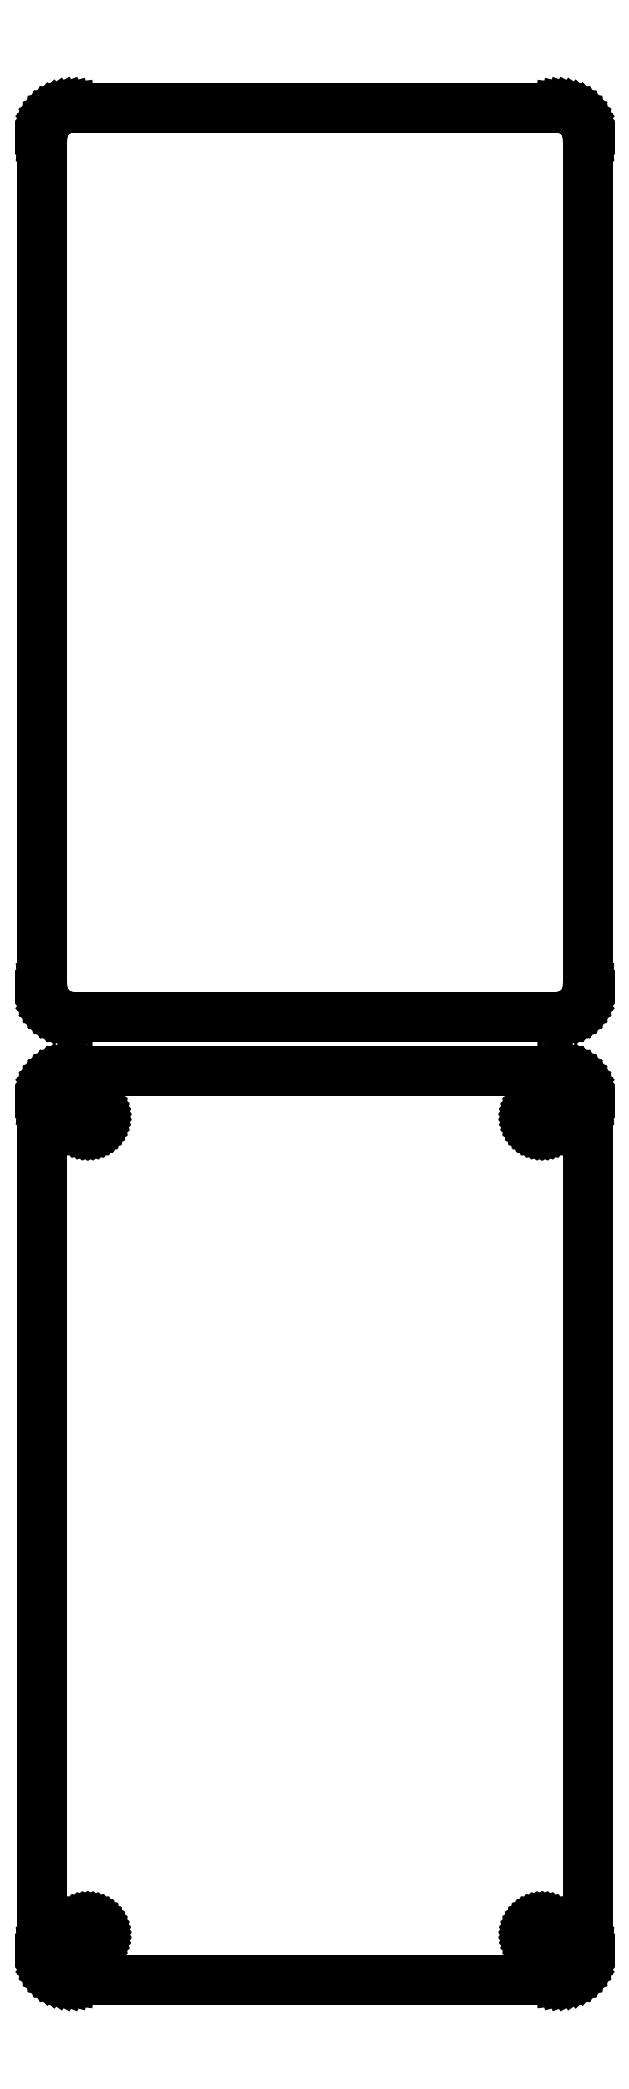
<metadata>
{"format":"dxf","ext":"dxf","renderer":"ezdxf+matplotlib","layout":"modelspace","background":"white","min_lineweight":24,"dpi":150}
</metadata>
<code>
0
SECTION
2
ENTITIES
0
LINE
8
0
10
40.94
20
243.1
11
41.55
21
243.2
0
LINE
8
0
10
41.55
20
243.2
11
42.13
21
243.5
0
LINE
8
0
10
42.13
20
243.5
11
42.68
21
243.8
0
LINE
8
0
10
42.68
20
243.8
11
43.19
21
244.1
0
LINE
8
0
10
43.19
20
244.1
11
43.64
21
244.6
0
LINE
8
0
10
43.64
20
244.6
11
44.05
21
245.1
0
LINE
8
0
10
44.05
20
245.1
11
44.38
21
245.6
0
LINE
8
0
10
44.38
20
245.6
11
44.65
21
246.2
0
LINE
8
0
10
44.65
20
246.2
11
44.84
21
246.8
0
LINE
8
0
10
44.84
20
246.8
11
44.96
21
247.4
0
LINE
8
0
10
44.96
20
247.4
11
45
21
248
0
LINE
8
0
10
45
20
248
11
45
21
388
0
LINE
8
0
10
45
20
388
11
44.96
21
388.6
0
LINE
8
0
10
44.96
20
388.6
11
44.84
21
389.2
0
LINE
8
0
10
44.84
20
389.2
11
44.65
21
389.8
0
LINE
8
0
10
44.65
20
389.8
11
44.38
21
390.4
0
LINE
8
0
10
44.38
20
390.4
11
44.05
21
390.9
0
LINE
8
0
10
44.05
20
390.9
11
43.64
21
391.4
0
LINE
8
0
10
43.64
20
391.4
11
43.19
21
391.9
0
LINE
8
0
10
43.19
20
391.9
11
42.68
21
392.2
0
LINE
8
0
10
42.68
20
392.2
11
42.13
21
392.5
0
LINE
8
0
10
42.13
20
392.5
11
41.55
21
392.8
0
LINE
8
0
10
41.55
20
392.8
11
40.94
21
392.9
0
LINE
8
0
10
40.94
20
392.9
11
40.31
21
393
0
LINE
8
0
10
40.31
20
393
11
-40.31
21
393
0
LINE
8
0
10
-40.31
20
393
11
-40.94
21
392.9
0
LINE
8
0
10
-40.94
20
392.9
11
-41.55
21
392.8
0
LINE
8
0
10
-41.55
20
392.8
11
-42.13
21
392.5
0
LINE
8
0
10
-42.13
20
392.5
11
-42.68
21
392.2
0
LINE
8
0
10
-42.68
20
392.2
11
-43.19
21
391.9
0
LINE
8
0
10
-43.19
20
391.9
11
-43.64
21
391.4
0
LINE
8
0
10
-43.64
20
391.4
11
-44.05
21
390.9
0
LINE
8
0
10
-44.05
20
390.9
11
-44.38
21
390.4
0
LINE
8
0
10
-44.38
20
390.4
11
-44.65
21
389.8
0
LINE
8
0
10
-44.65
20
389.8
11
-44.84
21
389.2
0
LINE
8
0
10
-44.84
20
389.2
11
-44.96
21
388.6
0
LINE
8
0
10
-44.96
20
388.6
11
-45
21
388
0
LINE
8
0
10
-45
20
388
11
-45
21
248
0
LINE
8
0
10
-45
20
248
11
-44.96
21
247.4
0
LINE
8
0
10
-44.96
20
247.4
11
-44.84
21
246.8
0
LINE
8
0
10
-44.84
20
246.8
11
-44.65
21
246.2
0
LINE
8
0
10
-44.65
20
246.2
11
-44.38
21
245.6
0
LINE
8
0
10
-44.38
20
245.6
11
-44.05
21
245.1
0
LINE
8
0
10
-44.05
20
245.1
11
-43.64
21
244.6
0
LINE
8
0
10
-43.64
20
244.6
11
-43.19
21
244.1
0
LINE
8
0
10
-43.19
20
244.1
11
-42.68
21
243.8
0
LINE
8
0
10
-42.68
20
243.8
11
-42.13
21
243.5
0
LINE
8
0
10
-42.13
20
243.5
11
-41.55
21
243.2
0
LINE
8
0
10
-41.55
20
243.2
11
-40.94
21
243.1
0
LINE
8
0
10
-40.94
20
243.1
11
-40.31
21
243
0
LINE
8
0
10
-40.31
20
243
11
40.31
21
243
0
LINE
8
0
10
40.31
20
243
11
40.94
21
243.1
0
LINE
8
0
10
40.94
20
84.09
11
41.55
21
84.24
0
LINE
8
0
10
41.55
20
84.24
11
42.13
21
84.48
0
LINE
8
0
10
42.13
20
84.48
11
42.68
21
84.78
0
LINE
8
0
10
42.68
20
84.78
11
43.19
21
85.15
0
LINE
8
0
10
43.19
20
85.15
11
43.64
21
85.58
0
LINE
8
0
10
43.64
20
85.58
11
44.05
21
86.06
0
LINE
8
0
10
44.05
20
86.06
11
44.38
21
86.59
0
LINE
8
0
10
44.38
20
86.59
11
44.65
21
87.16
0
LINE
8
0
10
44.65
20
87.16
11
44.84
21
87.76
0
LINE
8
0
10
44.84
20
87.76
11
44.96
21
88.37
0
LINE
8
0
10
44.96
20
88.37
11
45
21
89
0
LINE
8
0
10
45
20
89
11
45
21
229
0
LINE
8
0
10
45
20
229
11
44.96
21
229.6
0
LINE
8
0
10
44.96
20
229.6
11
44.84
21
230.2
0
LINE
8
0
10
44.84
20
230.2
11
44.65
21
230.8
0
LINE
8
0
10
44.65
20
230.8
11
44.38
21
231.4
0
LINE
8
0
10
44.38
20
231.4
11
44.05
21
231.9
0
LINE
8
0
10
44.05
20
231.9
11
43.64
21
232.4
0
LINE
8
0
10
43.64
20
232.4
11
43.19
21
232.9
0
LINE
8
0
10
43.19
20
232.9
11
42.68
21
233.2
0
LINE
8
0
10
42.68
20
233.2
11
42.13
21
233.5
0
LINE
8
0
10
42.13
20
233.5
11
41.55
21
233.8
0
LINE
8
0
10
41.55
20
233.8
11
40.94
21
233.9
0
LINE
8
0
10
40.94
20
233.9
11
40.31
21
234
0
LINE
8
0
10
40.31
20
234
11
-40.31
21
234
0
LINE
8
0
10
-40.31
20
234
11
-40.94
21
233.9
0
LINE
8
0
10
-40.94
20
233.9
11
-41.55
21
233.8
0
LINE
8
0
10
-41.55
20
233.8
11
-42.13
21
233.5
0
LINE
8
0
10
-42.13
20
233.5
11
-42.68
21
233.2
0
LINE
8
0
10
-42.68
20
233.2
11
-43.19
21
232.9
0
LINE
8
0
10
-43.19
20
232.9
11
-43.64
21
232.4
0
LINE
8
0
10
-43.64
20
232.4
11
-44.05
21
231.9
0
LINE
8
0
10
-44.05
20
231.9
11
-44.38
21
231.4
0
LINE
8
0
10
-44.38
20
231.4
11
-44.65
21
230.8
0
LINE
8
0
10
-44.65
20
230.8
11
-44.84
21
230.2
0
LINE
8
0
10
-44.84
20
230.2
11
-44.96
21
229.6
0
LINE
8
0
10
-44.96
20
229.6
11
-45
21
229
0
LINE
8
0
10
-45
20
229
11
-45
21
89
0
LINE
8
0
10
-45
20
89
11
-44.96
21
88.37
0
LINE
8
0
10
-44.96
20
88.37
11
-44.84
21
87.76
0
LINE
8
0
10
-44.84
20
87.76
11
-44.65
21
87.16
0
LINE
8
0
10
-44.65
20
87.16
11
-44.38
21
86.59
0
LINE
8
0
10
-44.38
20
86.59
11
-44.05
21
86.06
0
LINE
8
0
10
-44.05
20
86.06
11
-43.64
21
85.58
0
LINE
8
0
10
-43.64
20
85.58
11
-43.19
21
85.15
0
LINE
8
0
10
-43.19
20
85.15
11
-42.68
21
84.78
0
LINE
8
0
10
-42.68
20
84.78
11
-42.13
21
84.48
0
LINE
8
0
10
-42.13
20
84.48
11
-41.55
21
84.24
0
LINE
8
0
10
-41.55
20
84.24
11
-40.94
21
84.09
0
LINE
8
0
10
-40.94
20
84.09
11
-40.31
21
84.01
0
LINE
8
0
10
-40.31
20
84.01
11
40.31
21
84.01
0
LINE
8
0
10
40.31
20
84.01
11
40.94
21
84.09
0
LINE
8
0
10
37.39
20
224.7
11
37.16
21
224.7
0
LINE
8
0
10
37.16
20
224.7
11
36.94
21
224.8
0
LINE
8
0
10
36.94
20
224.8
11
36.73
21
224.9
0
LINE
8
0
10
36.73
20
224.9
11
36.54
21
225
0
LINE
8
0
10
36.54
20
225
11
36.35
21
225.1
0
LINE
8
0
10
36.35
20
225.1
11
36.19
21
225.3
0
LINE
8
0
10
36.19
20
225.3
11
36.04
21
225.4
0
LINE
8
0
10
36.04
20
225.4
11
35.92
21
225.6
0
LINE
8
0
10
35.92
20
225.6
11
35.83
21
225.8
0
LINE
8
0
10
35.83
20
225.8
11
35.76
21
226.1
0
LINE
8
0
10
35.76
20
226.1
11
35.71
21
226.3
0
LINE
8
0
10
35.71
20
226.3
11
35.7
21
226.5
0
LINE
8
0
10
35.7
20
226.5
11
35.71
21
226.7
0
LINE
8
0
10
35.71
20
226.7
11
35.76
21
226.9
0
LINE
8
0
10
35.76
20
226.9
11
35.83
21
227.2
0
LINE
8
0
10
35.83
20
227.2
11
35.92
21
227.4
0
LINE
8
0
10
35.92
20
227.4
11
36.04
21
227.6
0
LINE
8
0
10
36.04
20
227.6
11
36.19
21
227.7
0
LINE
8
0
10
36.19
20
227.7
11
36.35
21
227.9
0
LINE
8
0
10
36.35
20
227.9
11
36.54
21
228
0
LINE
8
0
10
36.54
20
228
11
36.73
21
228.1
0
LINE
8
0
10
36.73
20
228.1
11
36.94
21
228.2
0
LINE
8
0
10
36.94
20
228.2
11
37.16
21
228.3
0
LINE
8
0
10
37.16
20
228.3
11
37.39
21
228.3
0
LINE
8
0
10
37.39
20
228.3
11
37.61
21
228.3
0
LINE
8
0
10
37.61
20
228.3
11
37.84
21
228.3
0
LINE
8
0
10
37.84
20
228.3
11
38.06
21
228.2
0
LINE
8
0
10
38.06
20
228.2
11
38.27
21
228.1
0
LINE
8
0
10
38.27
20
228.1
11
38.46
21
228
0
LINE
8
0
10
38.46
20
228
11
38.65
21
227.9
0
LINE
8
0
10
38.65
20
227.9
11
38.81
21
227.7
0
LINE
8
0
10
38.81
20
227.7
11
38.96
21
227.6
0
LINE
8
0
10
38.96
20
227.6
11
39.08
21
227.4
0
LINE
8
0
10
39.08
20
227.4
11
39.17
21
227.2
0
LINE
8
0
10
39.17
20
227.2
11
39.24
21
226.9
0
LINE
8
0
10
39.24
20
226.9
11
39.29
21
226.7
0
LINE
8
0
10
39.29
20
226.7
11
39.3
21
226.5
0
LINE
8
0
10
39.3
20
226.5
11
39.29
21
226.3
0
LINE
8
0
10
39.29
20
226.3
11
39.24
21
226.1
0
LINE
8
0
10
39.24
20
226.1
11
39.17
21
225.8
0
LINE
8
0
10
39.17
20
225.8
11
39.08
21
225.6
0
LINE
8
0
10
39.08
20
225.6
11
38.96
21
225.4
0
LINE
8
0
10
38.96
20
225.4
11
38.81
21
225.3
0
LINE
8
0
10
38.81
20
225.3
11
38.65
21
225.1
0
LINE
8
0
10
38.65
20
225.1
11
38.46
21
225
0
LINE
8
0
10
38.46
20
225
11
38.27
21
224.9
0
LINE
8
0
10
38.27
20
224.9
11
38.06
21
224.8
0
LINE
8
0
10
38.06
20
224.8
11
37.84
21
224.7
0
LINE
8
0
10
37.84
20
224.7
11
37.61
21
224.7
0
LINE
8
0
10
37.61
20
224.7
11
37.39
21
224.7
0
LINE
8
0
10
-37.61
20
224.7
11
-37.84
21
224.7
0
LINE
8
0
10
-37.84
20
224.7
11
-38.06
21
224.8
0
LINE
8
0
10
-38.06
20
224.8
11
-38.27
21
224.9
0
LINE
8
0
10
-38.27
20
224.9
11
-38.46
21
225
0
LINE
8
0
10
-38.46
20
225
11
-38.65
21
225.1
0
LINE
8
0
10
-38.65
20
225.1
11
-38.81
21
225.3
0
LINE
8
0
10
-38.81
20
225.3
11
-38.96
21
225.4
0
LINE
8
0
10
-38.96
20
225.4
11
-39.08
21
225.6
0
LINE
8
0
10
-39.08
20
225.6
11
-39.17
21
225.8
0
LINE
8
0
10
-39.17
20
225.8
11
-39.24
21
226.1
0
LINE
8
0
10
-39.24
20
226.1
11
-39.29
21
226.3
0
LINE
8
0
10
-39.29
20
226.3
11
-39.3
21
226.5
0
LINE
8
0
10
-39.3
20
226.5
11
-39.29
21
226.7
0
LINE
8
0
10
-39.29
20
226.7
11
-39.24
21
226.9
0
LINE
8
0
10
-39.24
20
226.9
11
-39.17
21
227.2
0
LINE
8
0
10
-39.17
20
227.2
11
-39.08
21
227.4
0
LINE
8
0
10
-39.08
20
227.4
11
-38.96
21
227.6
0
LINE
8
0
10
-38.96
20
227.6
11
-38.81
21
227.7
0
LINE
8
0
10
-38.81
20
227.7
11
-38.65
21
227.9
0
LINE
8
0
10
-38.65
20
227.9
11
-38.46
21
228
0
LINE
8
0
10
-38.46
20
228
11
-38.27
21
228.1
0
LINE
8
0
10
-38.27
20
228.1
11
-38.06
21
228.2
0
LINE
8
0
10
-38.06
20
228.2
11
-37.84
21
228.3
0
LINE
8
0
10
-37.84
20
228.3
11
-37.61
21
228.3
0
LINE
8
0
10
-37.61
20
228.3
11
-37.39
21
228.3
0
LINE
8
0
10
-37.39
20
228.3
11
-37.16
21
228.3
0
LINE
8
0
10
-37.16
20
228.3
11
-36.94
21
228.2
0
LINE
8
0
10
-36.94
20
228.2
11
-36.73
21
228.1
0
LINE
8
0
10
-36.73
20
228.1
11
-36.54
21
228
0
LINE
8
0
10
-36.54
20
228
11
-36.35
21
227.9
0
LINE
8
0
10
-36.35
20
227.9
11
-36.19
21
227.7
0
LINE
8
0
10
-36.19
20
227.7
11
-36.04
21
227.6
0
LINE
8
0
10
-36.04
20
227.6
11
-35.92
21
227.4
0
LINE
8
0
10
-35.92
20
227.4
11
-35.83
21
227.2
0
LINE
8
0
10
-35.83
20
227.2
11
-35.76
21
226.9
0
LINE
8
0
10
-35.76
20
226.9
11
-35.71
21
226.7
0
LINE
8
0
10
-35.71
20
226.7
11
-35.7
21
226.5
0
LINE
8
0
10
-35.7
20
226.5
11
-35.71
21
226.3
0
LINE
8
0
10
-35.71
20
226.3
11
-35.76
21
226.1
0
LINE
8
0
10
-35.76
20
226.1
11
-35.83
21
225.8
0
LINE
8
0
10
-35.83
20
225.8
11
-35.92
21
225.6
0
LINE
8
0
10
-35.92
20
225.6
11
-36.04
21
225.4
0
LINE
8
0
10
-36.04
20
225.4
11
-36.19
21
225.3
0
LINE
8
0
10
-36.19
20
225.3
11
-36.35
21
225.1
0
LINE
8
0
10
-36.35
20
225.1
11
-36.54
21
225
0
LINE
8
0
10
-36.54
20
225
11
-36.73
21
224.9
0
LINE
8
0
10
-36.73
20
224.9
11
-36.94
21
224.8
0
LINE
8
0
10
-36.94
20
224.8
11
-37.16
21
224.7
0
LINE
8
0
10
-37.16
20
224.7
11
-37.39
21
224.7
0
LINE
8
0
10
-37.39
20
224.7
11
-37.61
21
224.7
0
LINE
8
0
10
-37.61
20
89.7
11
-37.84
21
89.73
0
LINE
8
0
10
-37.84
20
89.73
11
-38.06
21
89.79
0
LINE
8
0
10
-38.06
20
89.79
11
-38.27
21
89.87
0
LINE
8
0
10
-38.27
20
89.87
11
-38.46
21
89.98
0
LINE
8
0
10
-38.46
20
89.98
11
-38.65
21
90.11
0
LINE
8
0
10
-38.65
20
90.11
11
-38.81
21
90.27
0
LINE
8
0
10
-38.81
20
90.27
11
-38.96
21
90.44
0
LINE
8
0
10
-38.96
20
90.44
11
-39.08
21
90.63
0
LINE
8
0
10
-39.08
20
90.63
11
-39.17
21
90.84
0
LINE
8
0
10
-39.17
20
90.84
11
-39.24
21
91.05
0
LINE
8
0
10
-39.24
20
91.05
11
-39.29
21
91.27
0
LINE
8
0
10
-39.29
20
91.27
11
-39.3
21
91.5
0
LINE
8
0
10
-39.3
20
91.5
11
-39.29
21
91.73
0
LINE
8
0
10
-39.29
20
91.73
11
-39.24
21
91.95
0
LINE
8
0
10
-39.24
20
91.95
11
-39.17
21
92.16
0
LINE
8
0
10
-39.17
20
92.16
11
-39.08
21
92.37
0
LINE
8
0
10
-39.08
20
92.37
11
-38.96
21
92.56
0
LINE
8
0
10
-38.96
20
92.56
11
-38.81
21
92.73
0
LINE
8
0
10
-38.81
20
92.73
11
-38.65
21
92.89
0
LINE
8
0
10
-38.65
20
92.89
11
-38.46
21
93.02
0
LINE
8
0
10
-38.46
20
93.02
11
-38.27
21
93.13
0
LINE
8
0
10
-38.27
20
93.13
11
-38.06
21
93.21
0
LINE
8
0
10
-38.06
20
93.21
11
-37.84
21
93.27
0
LINE
8
0
10
-37.84
20
93.27
11
-37.61
21
93.3
0
LINE
8
0
10
-37.61
20
93.3
11
-37.39
21
93.3
0
LINE
8
0
10
-37.39
20
93.3
11
-37.16
21
93.27
0
LINE
8
0
10
-37.16
20
93.27
11
-36.94
21
93.21
0
LINE
8
0
10
-36.94
20
93.21
11
-36.73
21
93.13
0
LINE
8
0
10
-36.73
20
93.13
11
-36.54
21
93.02
0
LINE
8
0
10
-36.54
20
93.02
11
-36.35
21
92.89
0
LINE
8
0
10
-36.35
20
92.89
11
-36.19
21
92.73
0
LINE
8
0
10
-36.19
20
92.73
11
-36.04
21
92.56
0
LINE
8
0
10
-36.04
20
92.56
11
-35.92
21
92.37
0
LINE
8
0
10
-35.92
20
92.37
11
-35.83
21
92.16
0
LINE
8
0
10
-35.83
20
92.16
11
-35.76
21
91.95
0
LINE
8
0
10
-35.76
20
91.95
11
-35.71
21
91.73
0
LINE
8
0
10
-35.71
20
91.73
11
-35.7
21
91.5
0
LINE
8
0
10
-35.7
20
91.5
11
-35.71
21
91.27
0
LINE
8
0
10
-35.71
20
91.27
11
-35.76
21
91.05
0
LINE
8
0
10
-35.76
20
91.05
11
-35.83
21
90.84
0
LINE
8
0
10
-35.83
20
90.84
11
-35.92
21
90.63
0
LINE
8
0
10
-35.92
20
90.63
11
-36.04
21
90.44
0
LINE
8
0
10
-36.04
20
90.44
11
-36.19
21
90.27
0
LINE
8
0
10
-36.19
20
90.27
11
-36.35
21
90.11
0
LINE
8
0
10
-36.35
20
90.11
11
-36.54
21
89.98
0
LINE
8
0
10
-36.54
20
89.98
11
-36.73
21
89.87
0
LINE
8
0
10
-36.73
20
89.87
11
-36.94
21
89.79
0
LINE
8
0
10
-36.94
20
89.79
11
-37.16
21
89.73
0
LINE
8
0
10
-37.16
20
89.73
11
-37.39
21
89.7
0
LINE
8
0
10
-37.39
20
89.7
11
-37.61
21
89.7
0
LINE
8
0
10
37.39
20
89.7
11
37.16
21
89.73
0
LINE
8
0
10
37.16
20
89.73
11
36.94
21
89.79
0
LINE
8
0
10
36.94
20
89.79
11
36.73
21
89.87
0
LINE
8
0
10
36.73
20
89.87
11
36.54
21
89.98
0
LINE
8
0
10
36.54
20
89.98
11
36.35
21
90.11
0
LINE
8
0
10
36.35
20
90.11
11
36.19
21
90.27
0
LINE
8
0
10
36.19
20
90.27
11
36.04
21
90.44
0
LINE
8
0
10
36.04
20
90.44
11
35.92
21
90.63
0
LINE
8
0
10
35.92
20
90.63
11
35.83
21
90.84
0
LINE
8
0
10
35.83
20
90.84
11
35.76
21
91.05
0
LINE
8
0
10
35.76
20
91.05
11
35.71
21
91.27
0
LINE
8
0
10
35.71
20
91.27
11
35.7
21
91.5
0
LINE
8
0
10
35.7
20
91.5
11
35.71
21
91.73
0
LINE
8
0
10
35.71
20
91.73
11
35.76
21
91.95
0
LINE
8
0
10
35.76
20
91.95
11
35.83
21
92.16
0
LINE
8
0
10
35.83
20
92.16
11
35.92
21
92.37
0
LINE
8
0
10
35.92
20
92.37
11
36.04
21
92.56
0
LINE
8
0
10
36.04
20
92.56
11
36.19
21
92.73
0
LINE
8
0
10
36.19
20
92.73
11
36.35
21
92.89
0
LINE
8
0
10
36.35
20
92.89
11
36.54
21
93.02
0
LINE
8
0
10
36.54
20
93.02
11
36.73
21
93.13
0
LINE
8
0
10
36.73
20
93.13
11
36.94
21
93.21
0
LINE
8
0
10
36.94
20
93.21
11
37.16
21
93.27
0
LINE
8
0
10
37.16
20
93.27
11
37.39
21
93.3
0
LINE
8
0
10
37.39
20
93.3
11
37.61
21
93.3
0
LINE
8
0
10
37.61
20
93.3
11
37.84
21
93.27
0
LINE
8
0
10
37.84
20
93.27
11
38.06
21
93.21
0
LINE
8
0
10
38.06
20
93.21
11
38.27
21
93.13
0
LINE
8
0
10
38.27
20
93.13
11
38.46
21
93.02
0
LINE
8
0
10
38.46
20
93.02
11
38.65
21
92.89
0
LINE
8
0
10
38.65
20
92.89
11
38.81
21
92.73
0
LINE
8
0
10
38.81
20
92.73
11
38.96
21
92.56
0
LINE
8
0
10
38.96
20
92.56
11
39.08
21
92.37
0
LINE
8
0
10
39.08
20
92.37
11
39.17
21
92.16
0
LINE
8
0
10
39.17
20
92.16
11
39.24
21
91.95
0
LINE
8
0
10
39.24
20
91.95
11
39.29
21
91.73
0
LINE
8
0
10
39.29
20
91.73
11
39.3
21
91.5
0
LINE
8
0
10
39.3
20
91.5
11
39.29
21
91.27
0
LINE
8
0
10
39.29
20
91.27
11
39.24
21
91.05
0
LINE
8
0
10
39.24
20
91.05
11
39.17
21
90.84
0
LINE
8
0
10
39.17
20
90.84
11
39.08
21
90.63
0
LINE
8
0
10
39.08
20
90.63
11
38.96
21
90.44
0
LINE
8
0
10
38.96
20
90.44
11
38.81
21
90.27
0
LINE
8
0
10
38.81
20
90.27
11
38.65
21
90.11
0
LINE
8
0
10
38.65
20
90.11
11
38.46
21
89.98
0
LINE
8
0
10
38.46
20
89.98
11
38.27
21
89.87
0
LINE
8
0
10
38.27
20
89.87
11
38.06
21
89.79
0
LINE
8
0
10
38.06
20
89.79
11
37.84
21
89.73
0
LINE
8
0
10
37.84
20
89.73
11
37.61
21
89.7
0
LINE
8
0
10
37.61
20
89.7
11
37.39
21
89.7
0
ENDSEC
0
EOF

</code>
